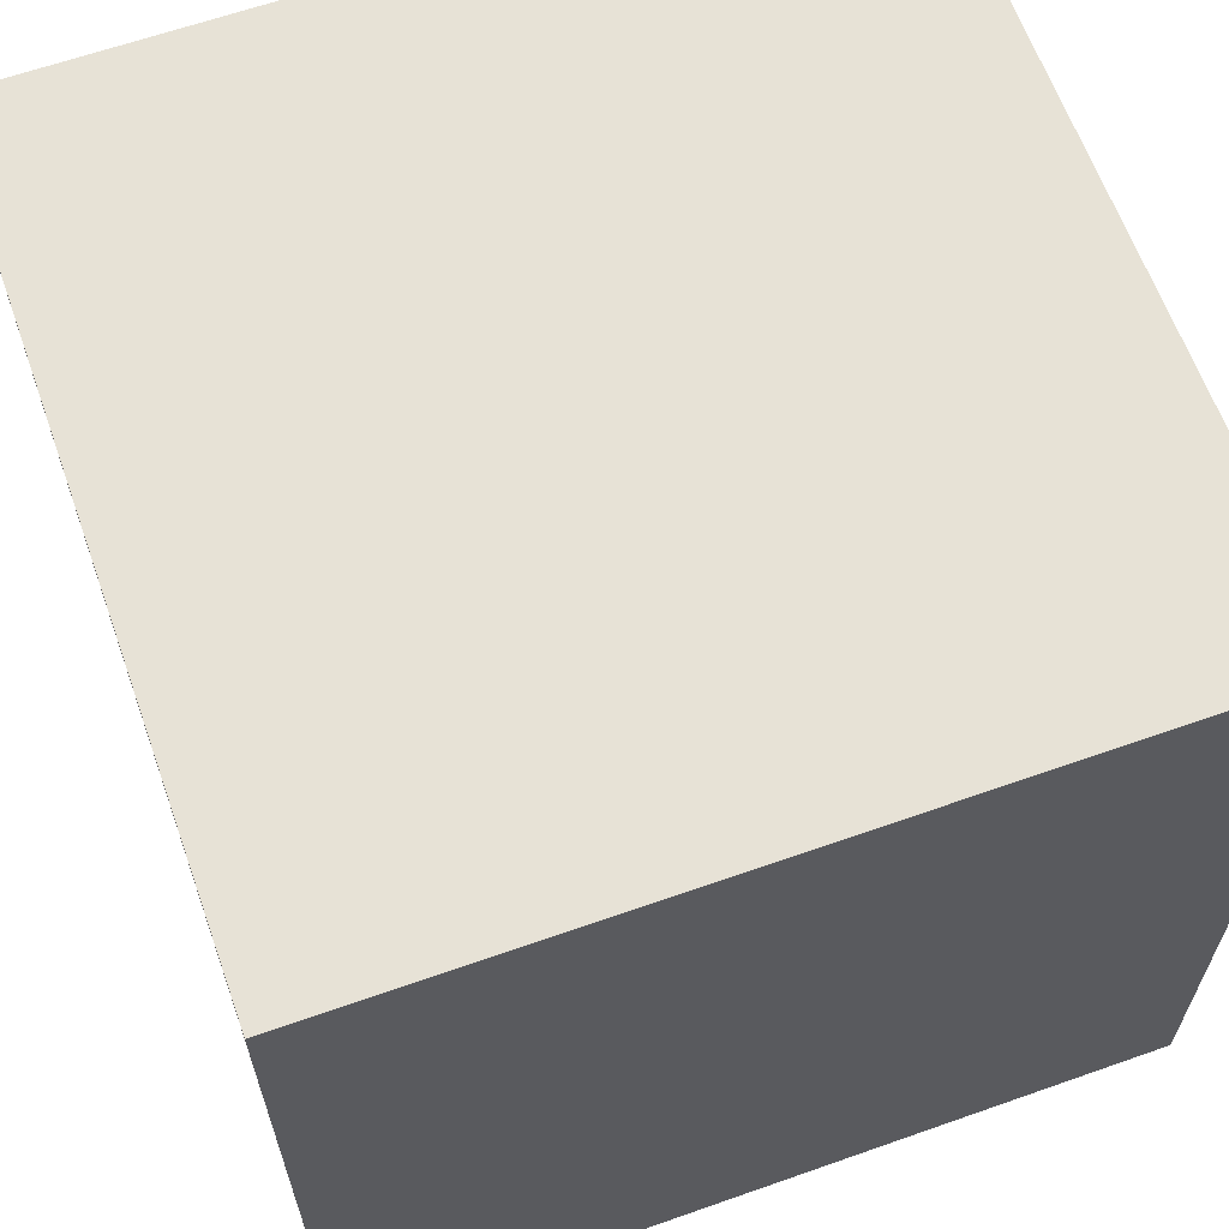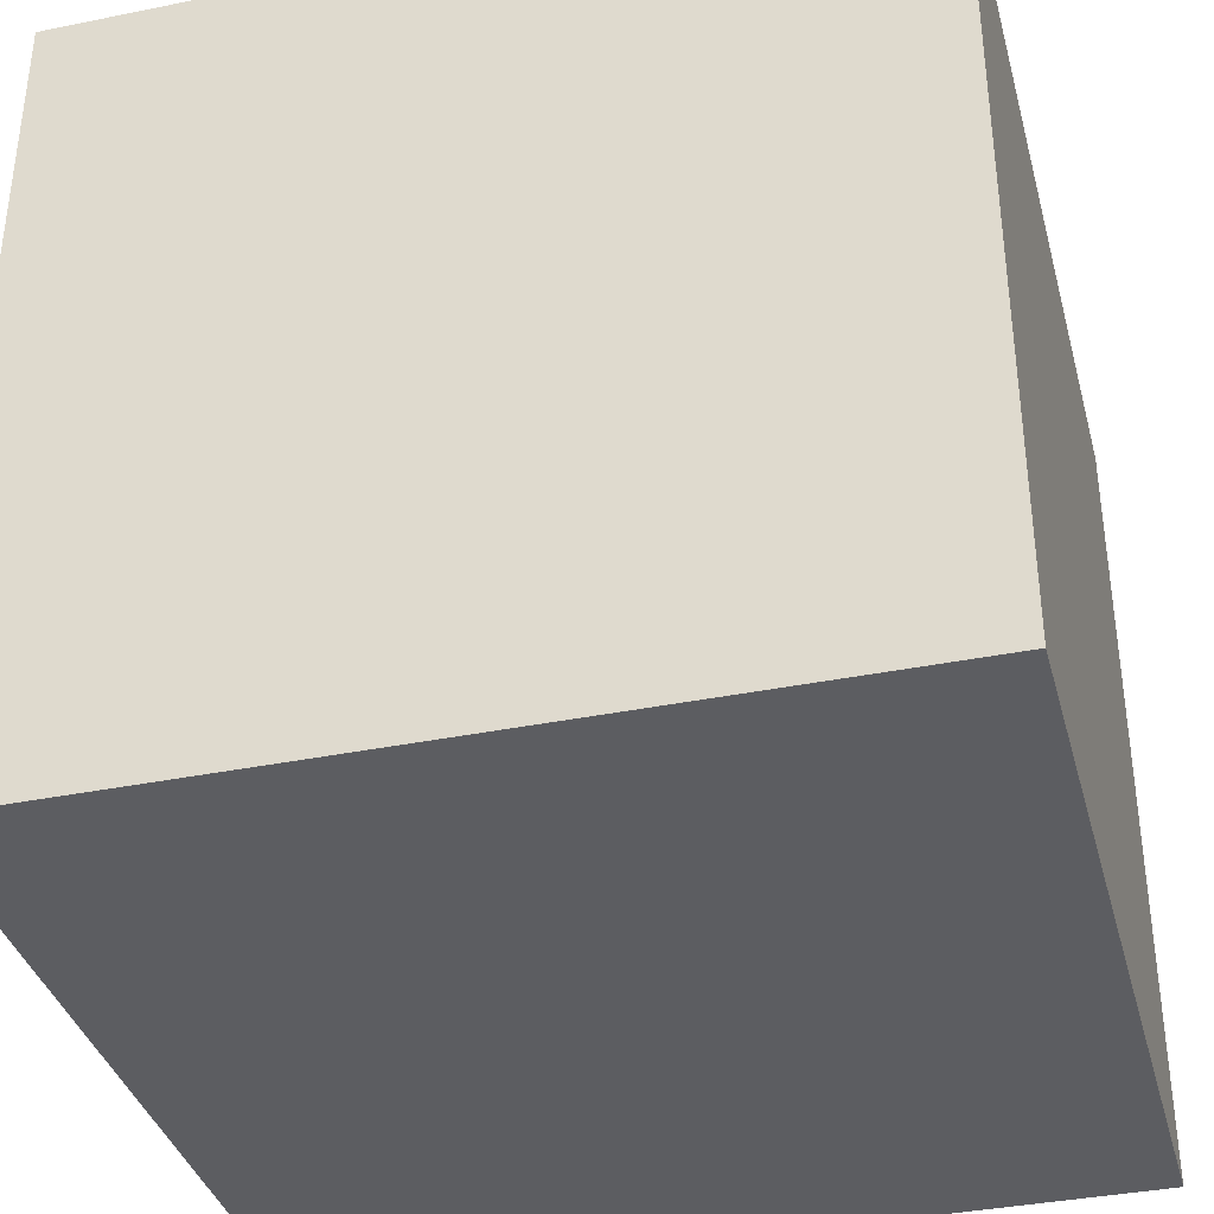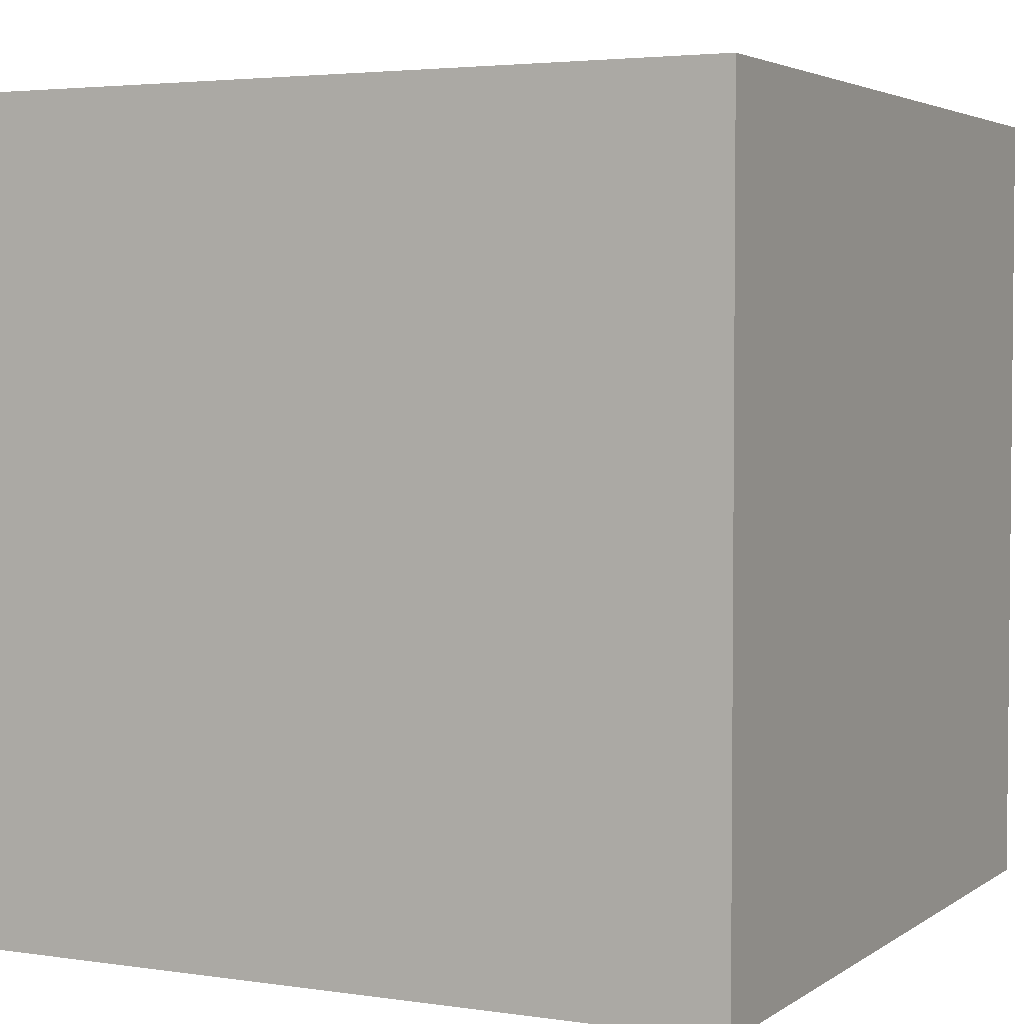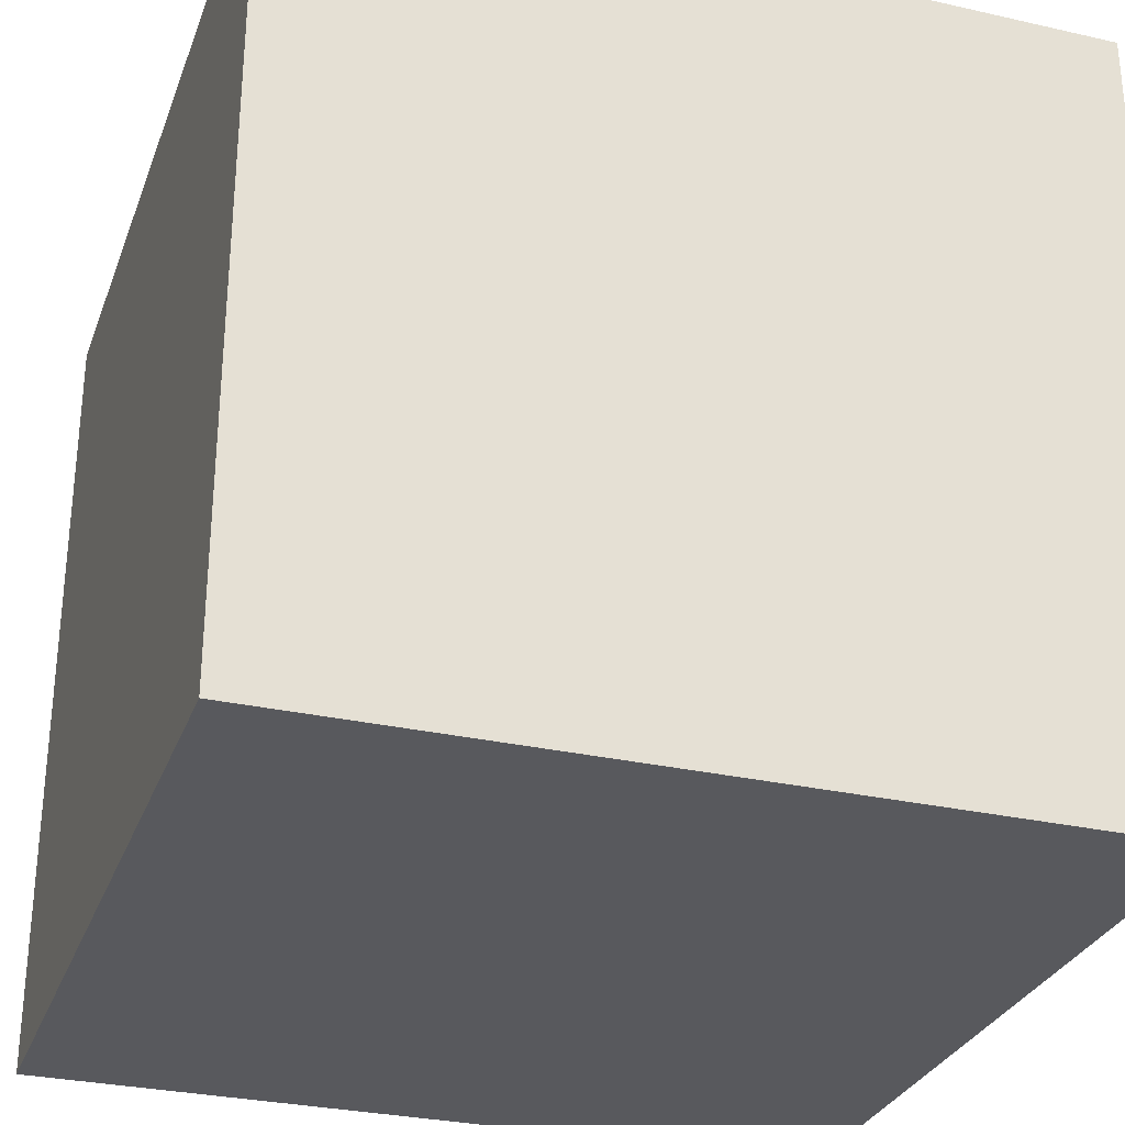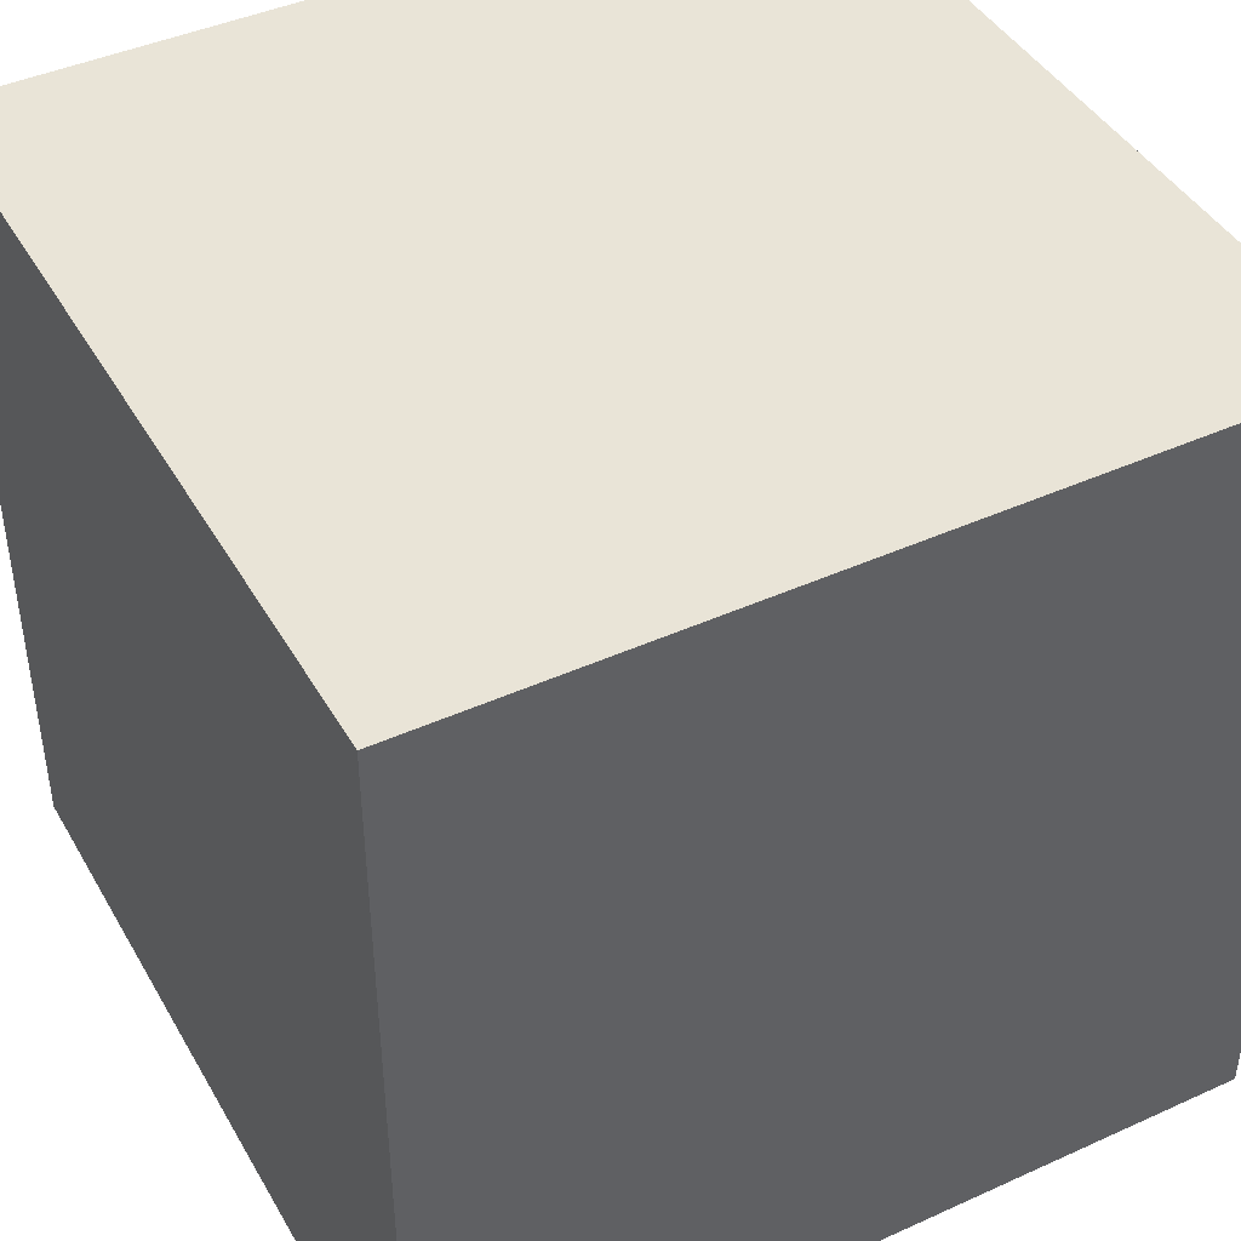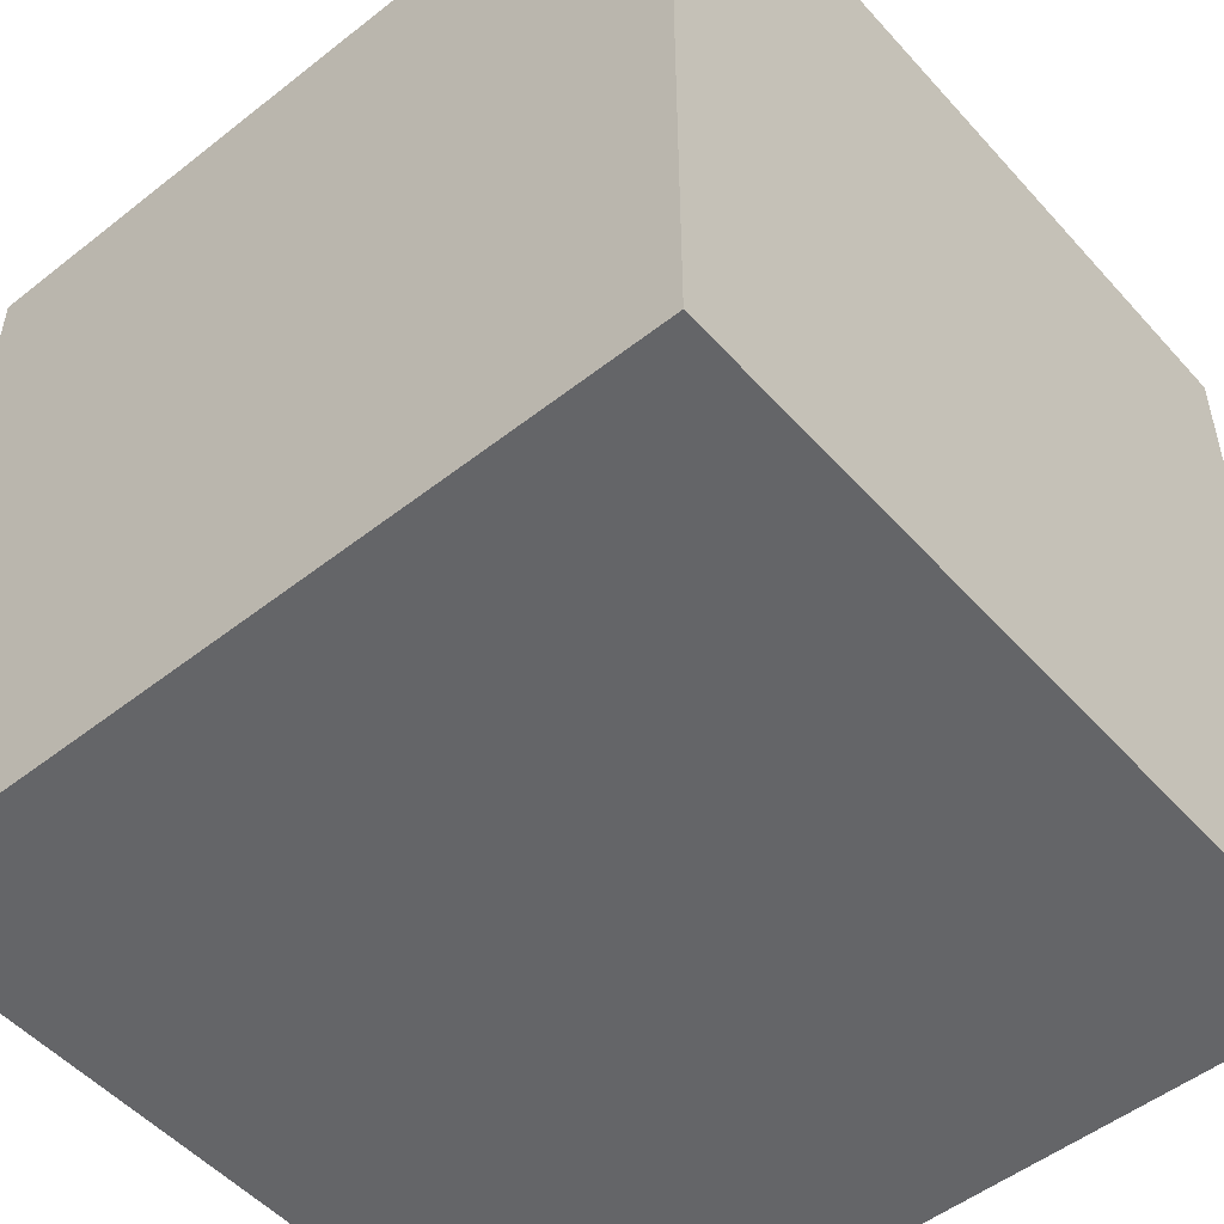
<metadata>
{"format":"obj","ext":"obj","renderer":"f3d","projection":"perspective","resolution":1024,"background":"white","views":[{"elev":63.5,"azim":70.4,"up":"+Z"},{"elev":-36.9,"azim":14.7,"up":"+Z"},{"elev":3.5,"azim":116.6,"up":"+Y"},{"elev":-29.9,"azim":-18.3,"up":"+Z"},{"elev":43.4,"azim":61.9,"up":"+Y"},{"elev":-51.5,"azim":-139.6,"up":"+Z"}]}
</metadata>
<code>
o Target_A
g Target_Aquaired
v -0.5 -0.5 0.5
v -0.5 0.5 0.5
v 0.5 0.5 0.5
v 0.5 -0.5 0.5
v -0.5 0.5 -0.5
v 0.5 0.5 -0.5
v -0.5 -0.5 -0.5
v 0.5 -0.5 -0.5
f 4 3 2 1
f 3 6 5 2
f 6 8 7 5
f 8 4 1 7
f 8 6 3 4
f 1 2 5 7

</code>
